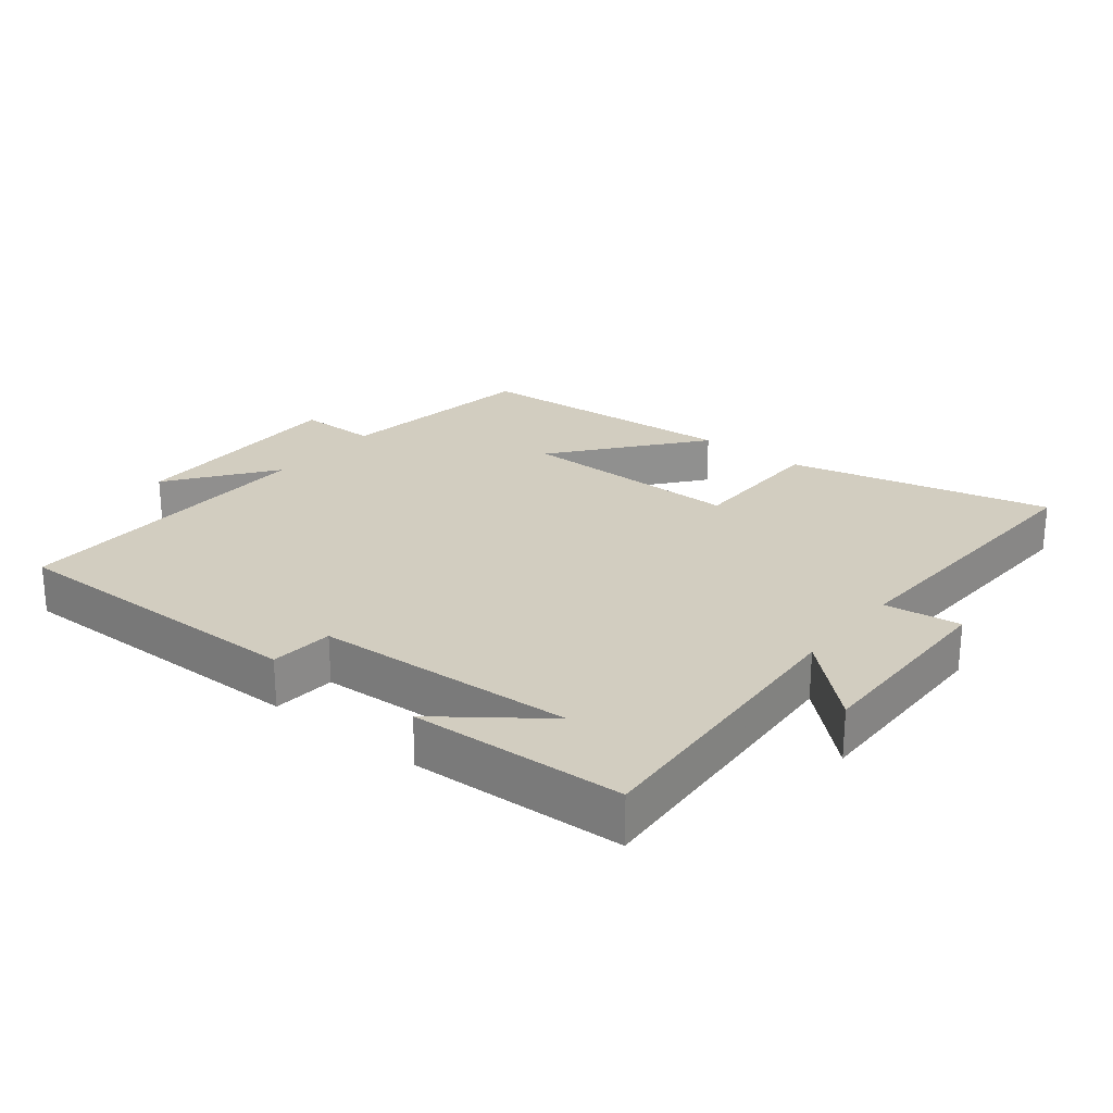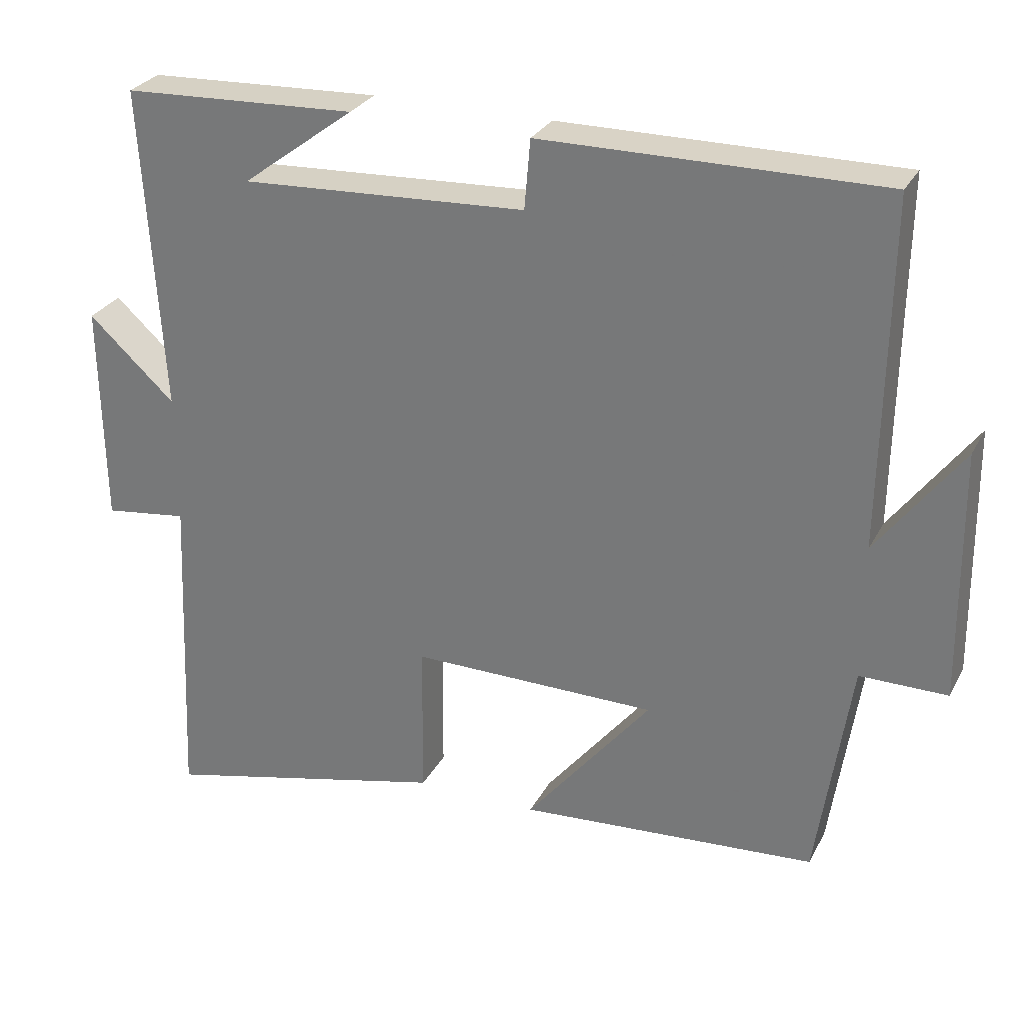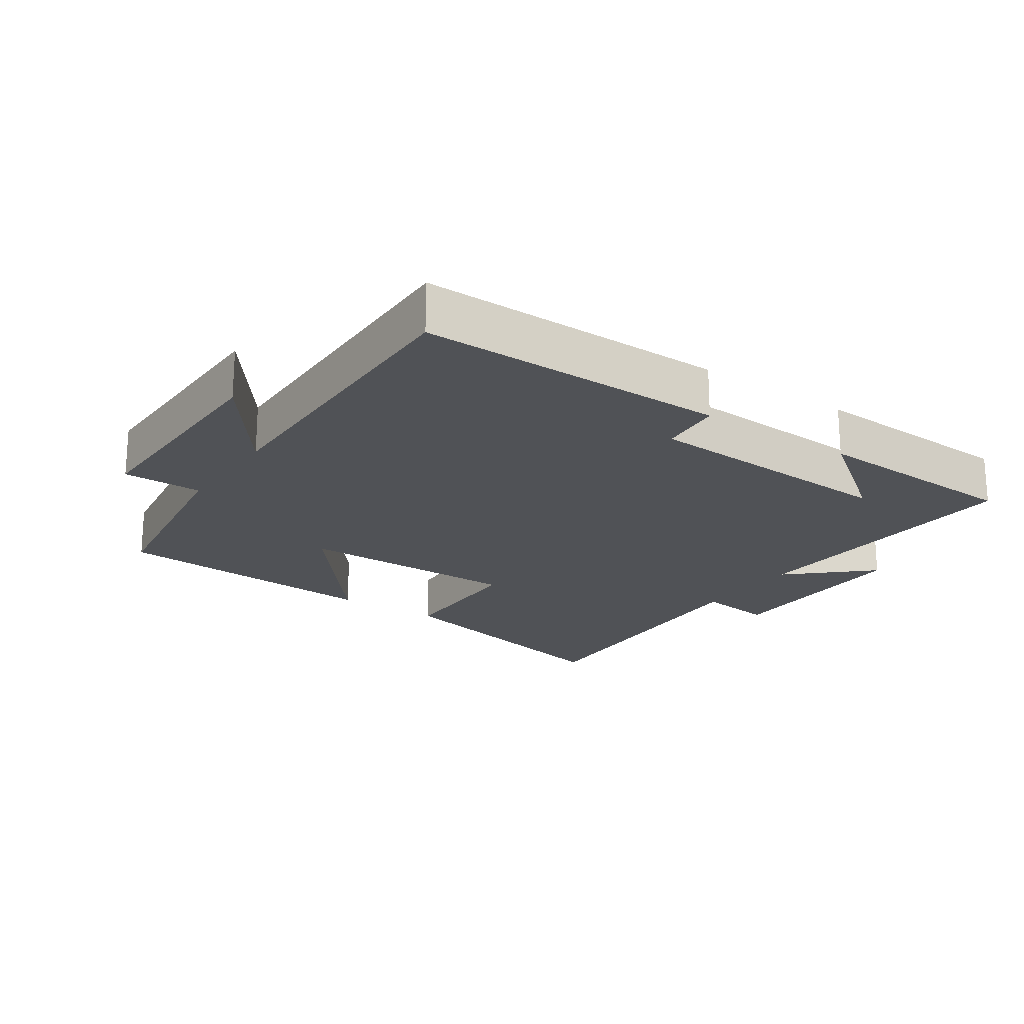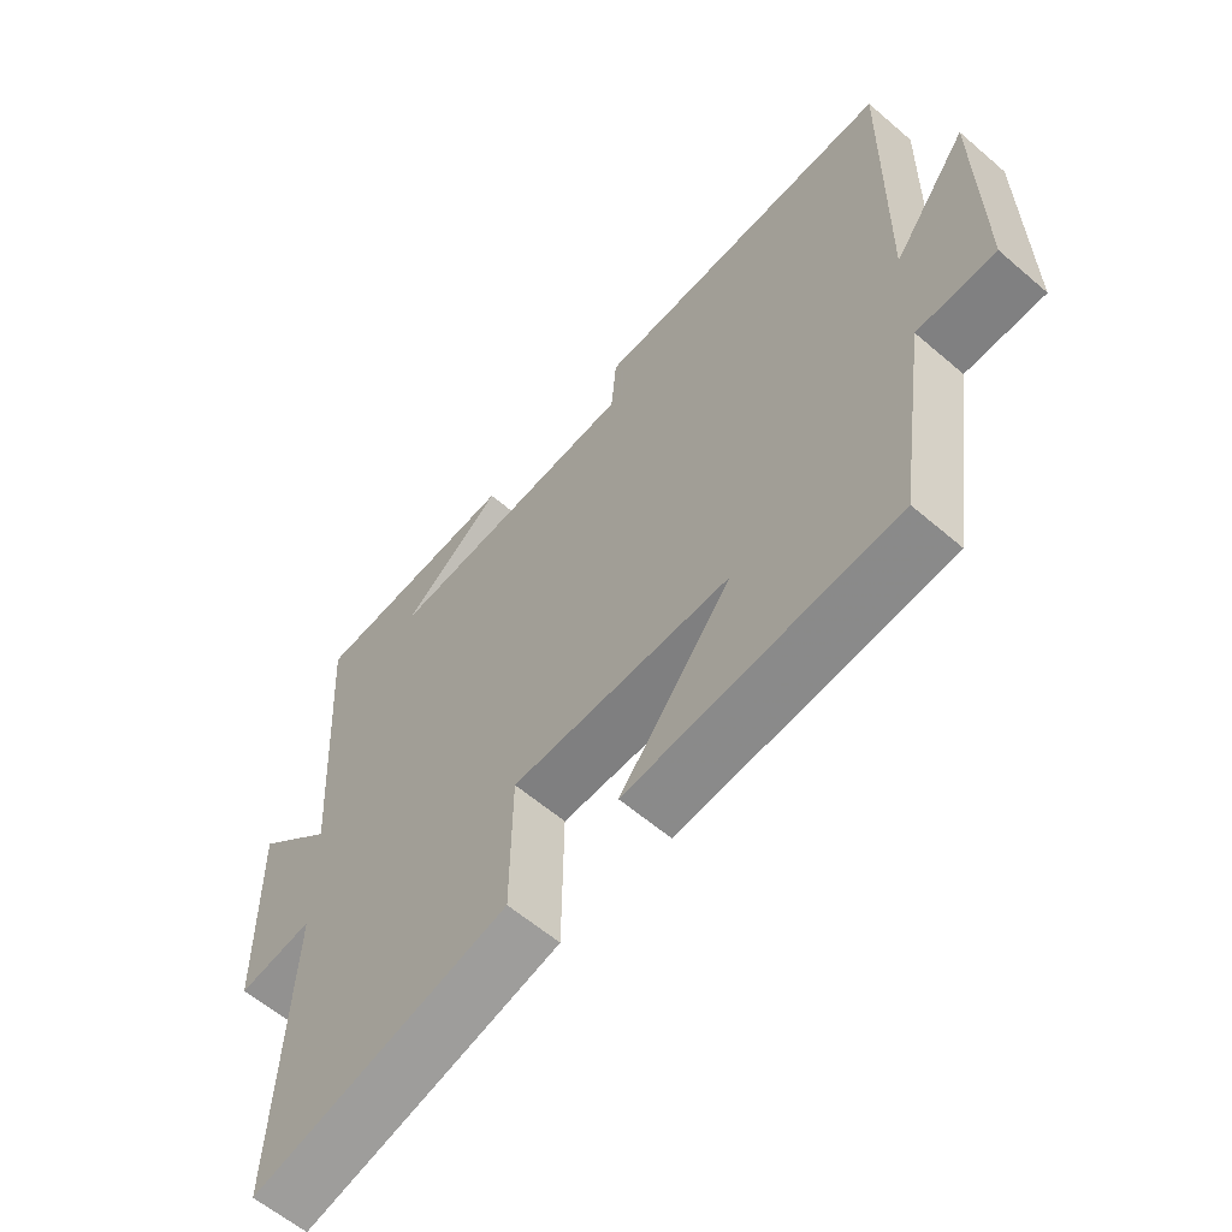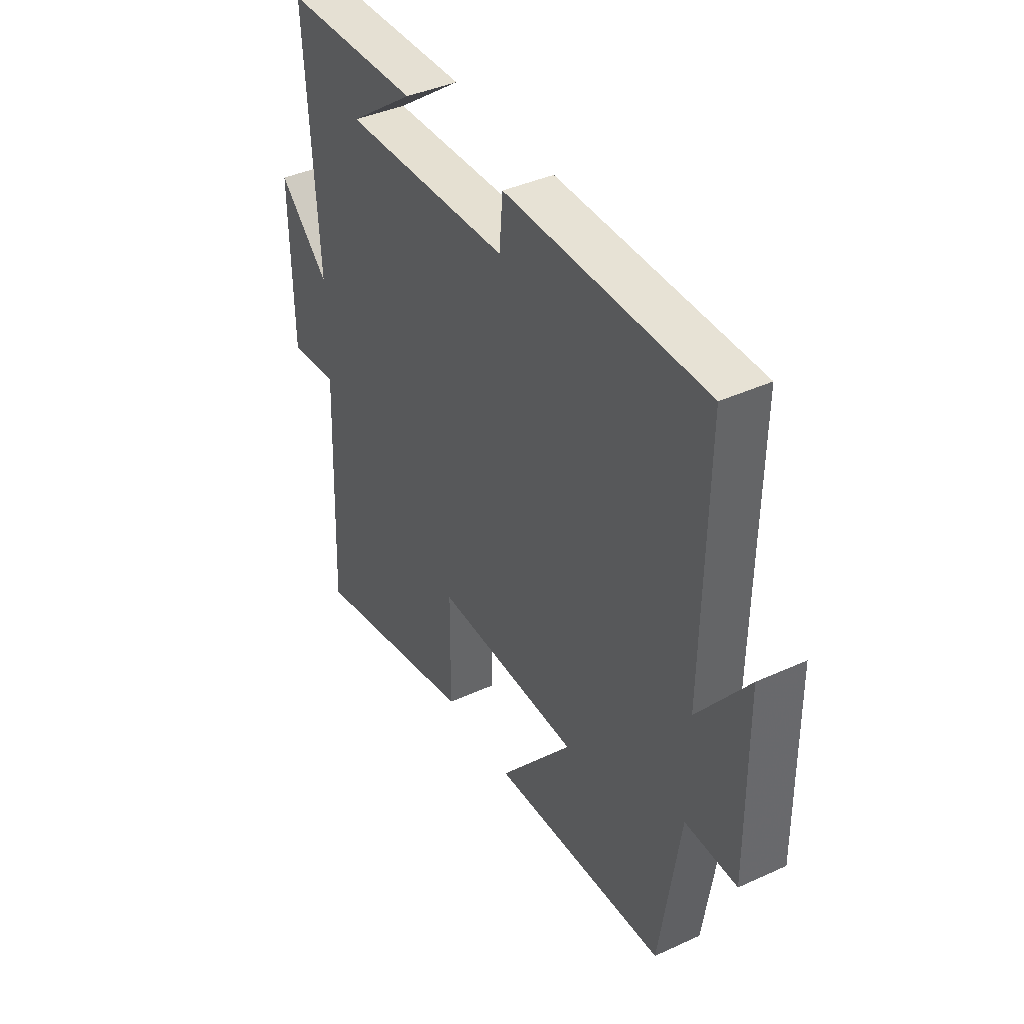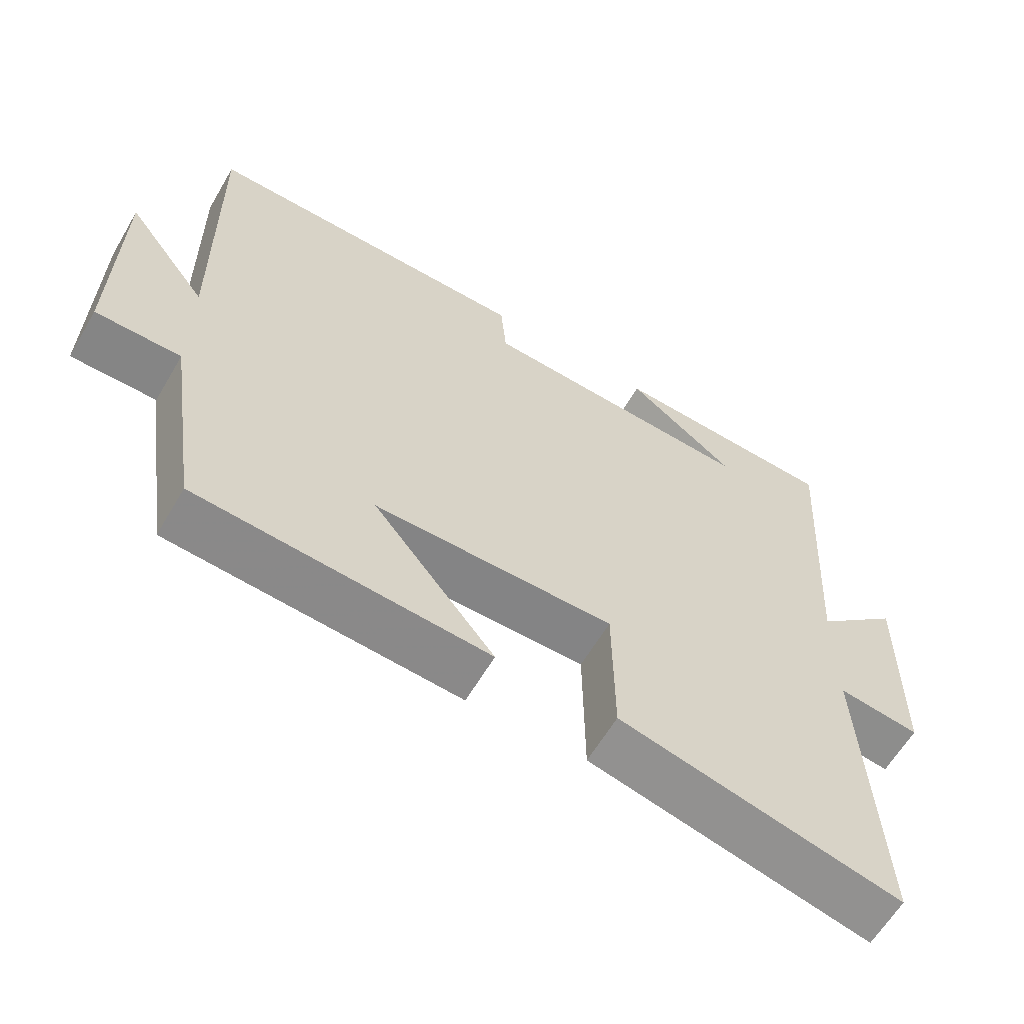
<metadata>
{"format":"obj","ext":"obj","renderer":"f3d","projection":"perspective","resolution":1024,"background":"white","views":[{"elev":24.6,"azim":38.6,"up":"+Y"},{"elev":28.5,"azim":-156.8,"up":"+Z"},{"elev":-20.6,"azim":-34.3,"up":"+Y"},{"elev":-60.1,"azim":-131.3,"up":"+Z"},{"elev":40.7,"azim":-119.2,"up":"+Z"},{"elev":-61.7,"azim":-30.4,"up":"+Z"}]}
</metadata>
<code>
v 0.52 0.07 -0.594
v 0.124 0.07 -0.5
v 0.122 0.07 -0.285
v -0.216 0.07 -0.287
v -0.044 0.07 -0.5
v -0.454 0.07 -0.471
v -0.5 0.07 -0.161
v -0.62 0.07 -0.161
v -0.616 0.07 0.183
v -0.5 0.07 0.027
v -0.507 0.07 0.503
v -0.04 0.07 0.5
v -0.032 0.07 0.405
v 0.36 0.07 0.385
v 0.206 0.07 0.5
v 0.527 0.07 0.486
v 0.5 0.07 0.04
v 0.619 0.07 0.149
v 0.615 0.07 -0.157
v 0.5 0.07 -0.142
v 0.52 0 -0.594
v 0.124 0 -0.5
v 0.122 0 -0.285
v -0.216 0 -0.287
v -0.044 0 -0.5
v -0.454 0 -0.471
v -0.5 0 -0.161
v -0.62 0 -0.161
v -0.616 0 0.183
v -0.5 0 0.027
v -0.507 0 0.503
v -0.04 0 0.5
v -0.032 0 0.405
v 0.36 0 0.385
v 0.206 0 0.5
v 0.527 0 0.486
v 0.5 0 0.04
v 0.619 0 0.149
v 0.615 0 -0.157
v 0.5 0 -0.142
f 17 18 19 20
f 14 15 16
f 14 16 17
f 13 14 17 20
f 10 11 12 13
f 7 8 9 10
f 4 5 6 7
f 3 4 7 10
f 20 1 2 3
f 3 10 13 20
f 40 39 38 37
f 36 35 34
f 37 36 34
f 40 37 34 33
f 33 32 31 30
f 30 29 28 27
f 27 26 25 24
f 30 27 24 23
f 23 22 21 40
f 40 33 30 23
f 1 21 22 2
f 2 22 23 3
f 3 23 24 4
f 4 24 25 5
f 5 25 26 6
f 6 26 27 7
f 7 27 28 8
f 8 28 29 9
f 9 29 30 10
f 10 30 31 11
f 11 31 32 12
f 12 32 33 13
f 13 33 34 14
f 14 34 35 15
f 15 35 36 16
f 16 36 37 17
f 17 37 38 18
f 18 38 39 19
f 19 39 40 20
f 20 40 21 1

</code>
